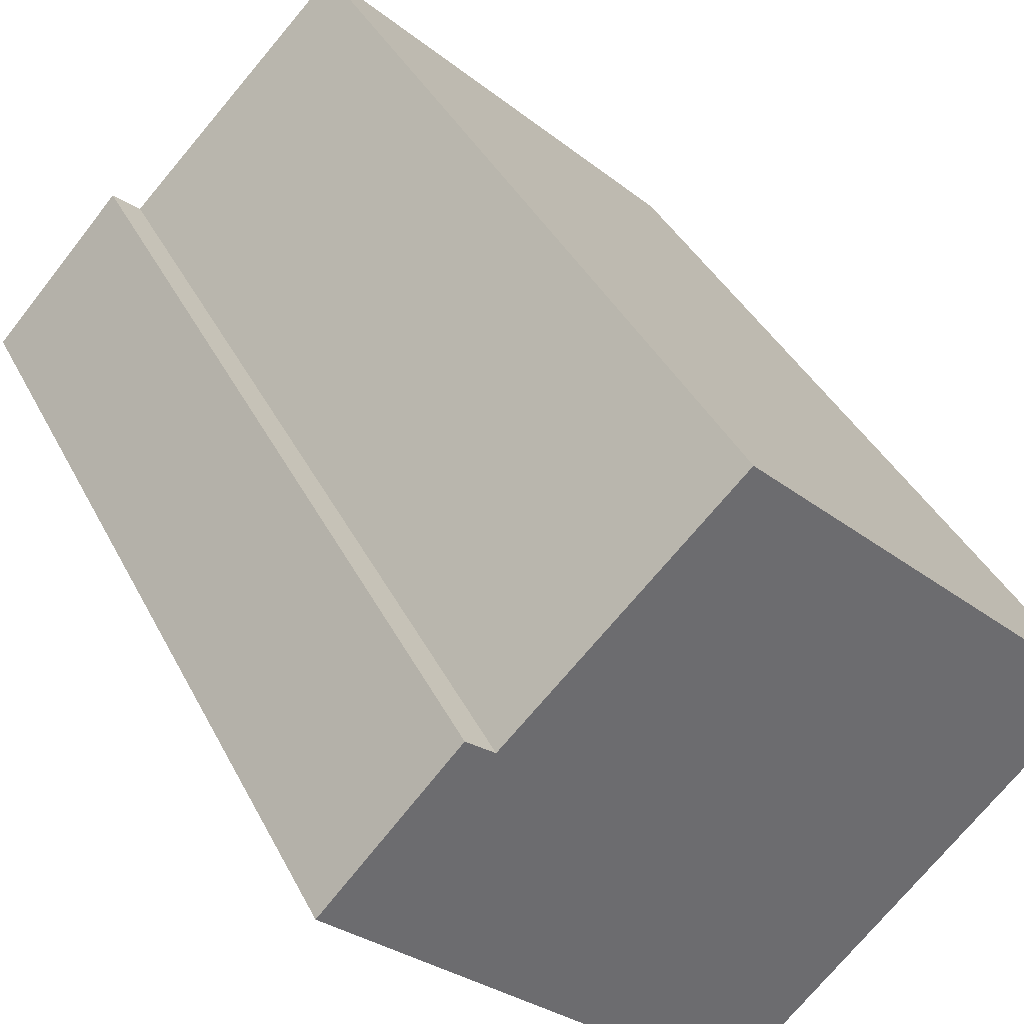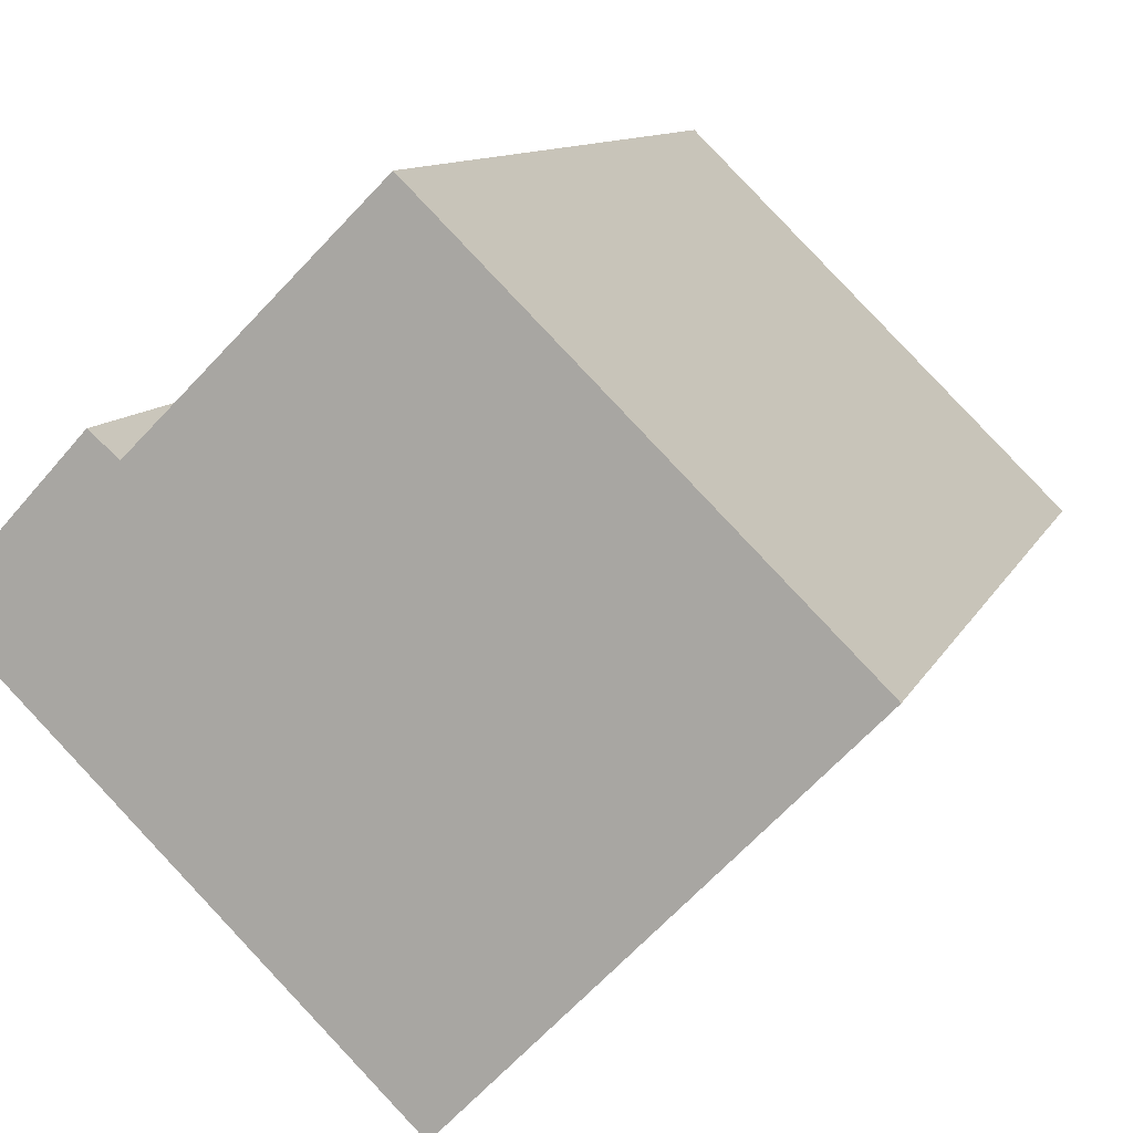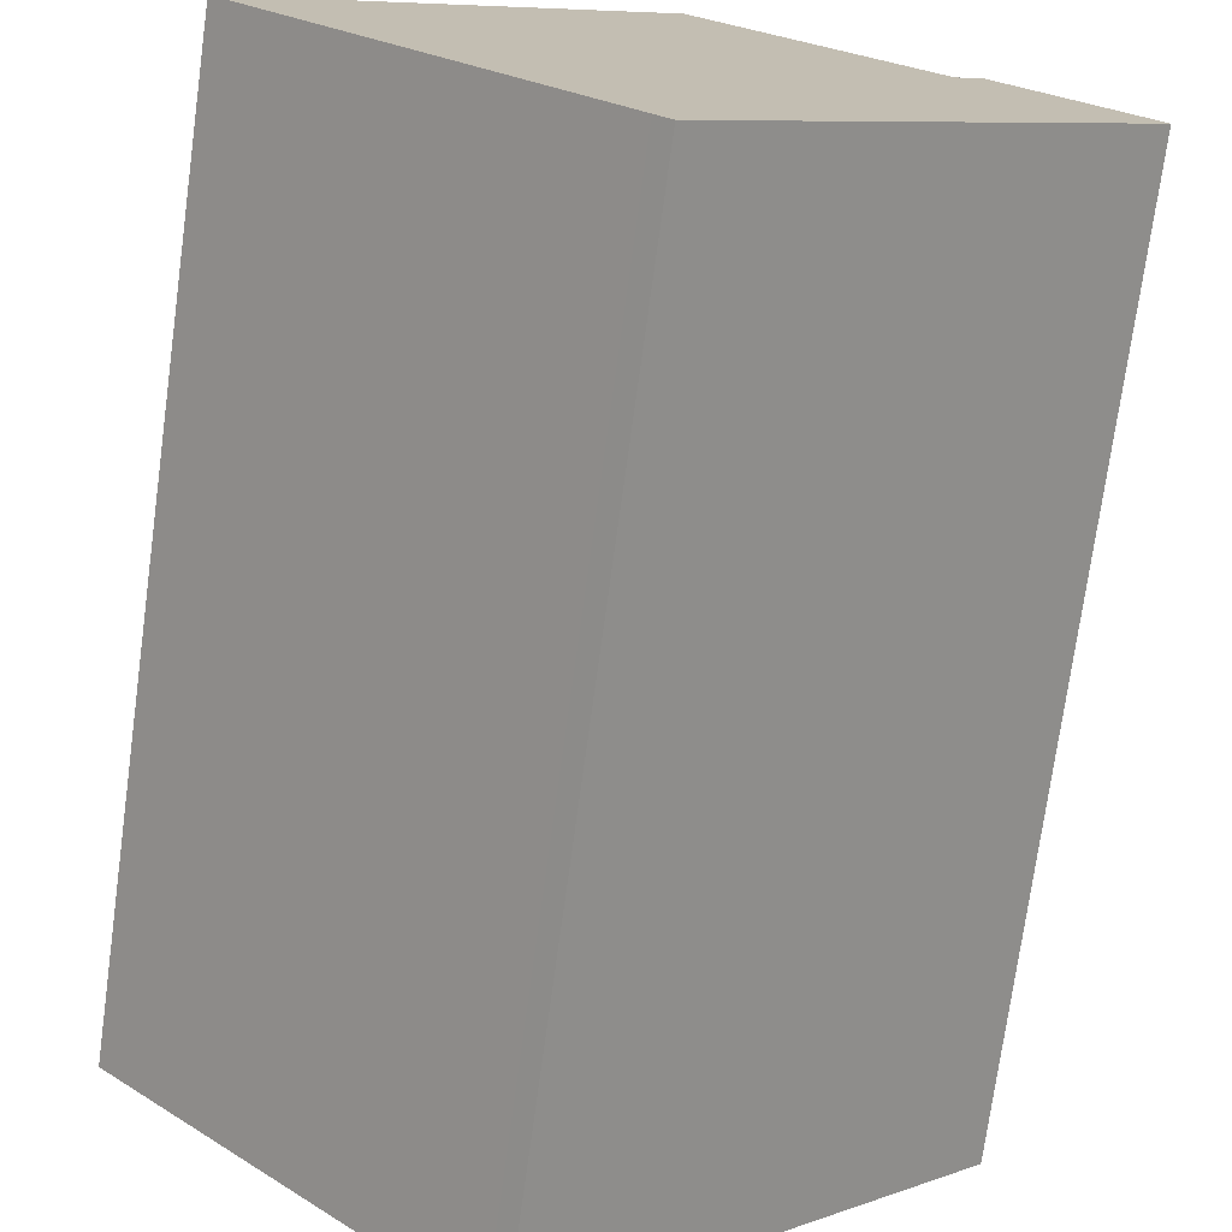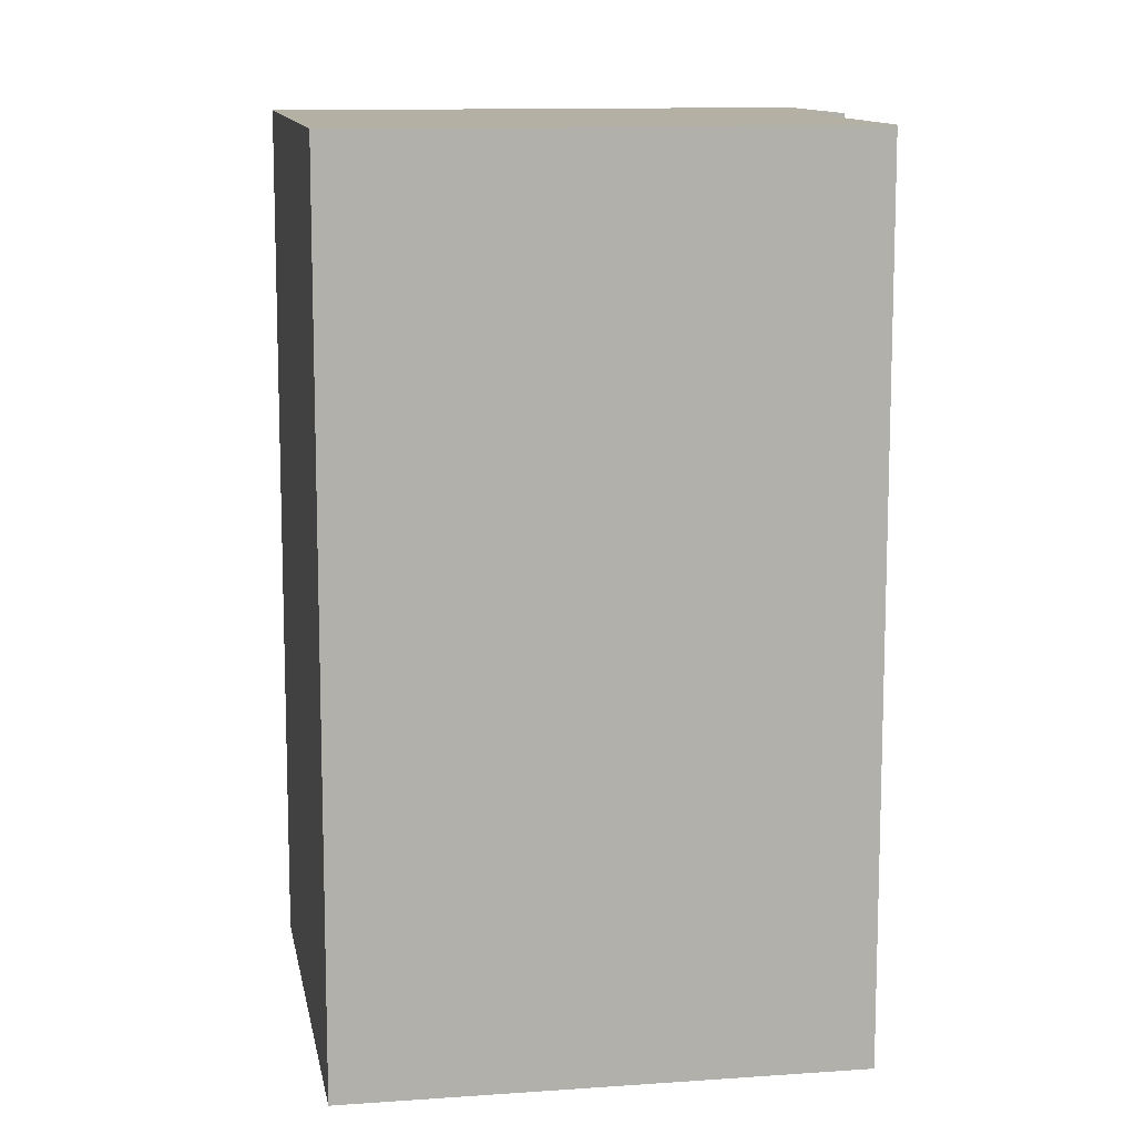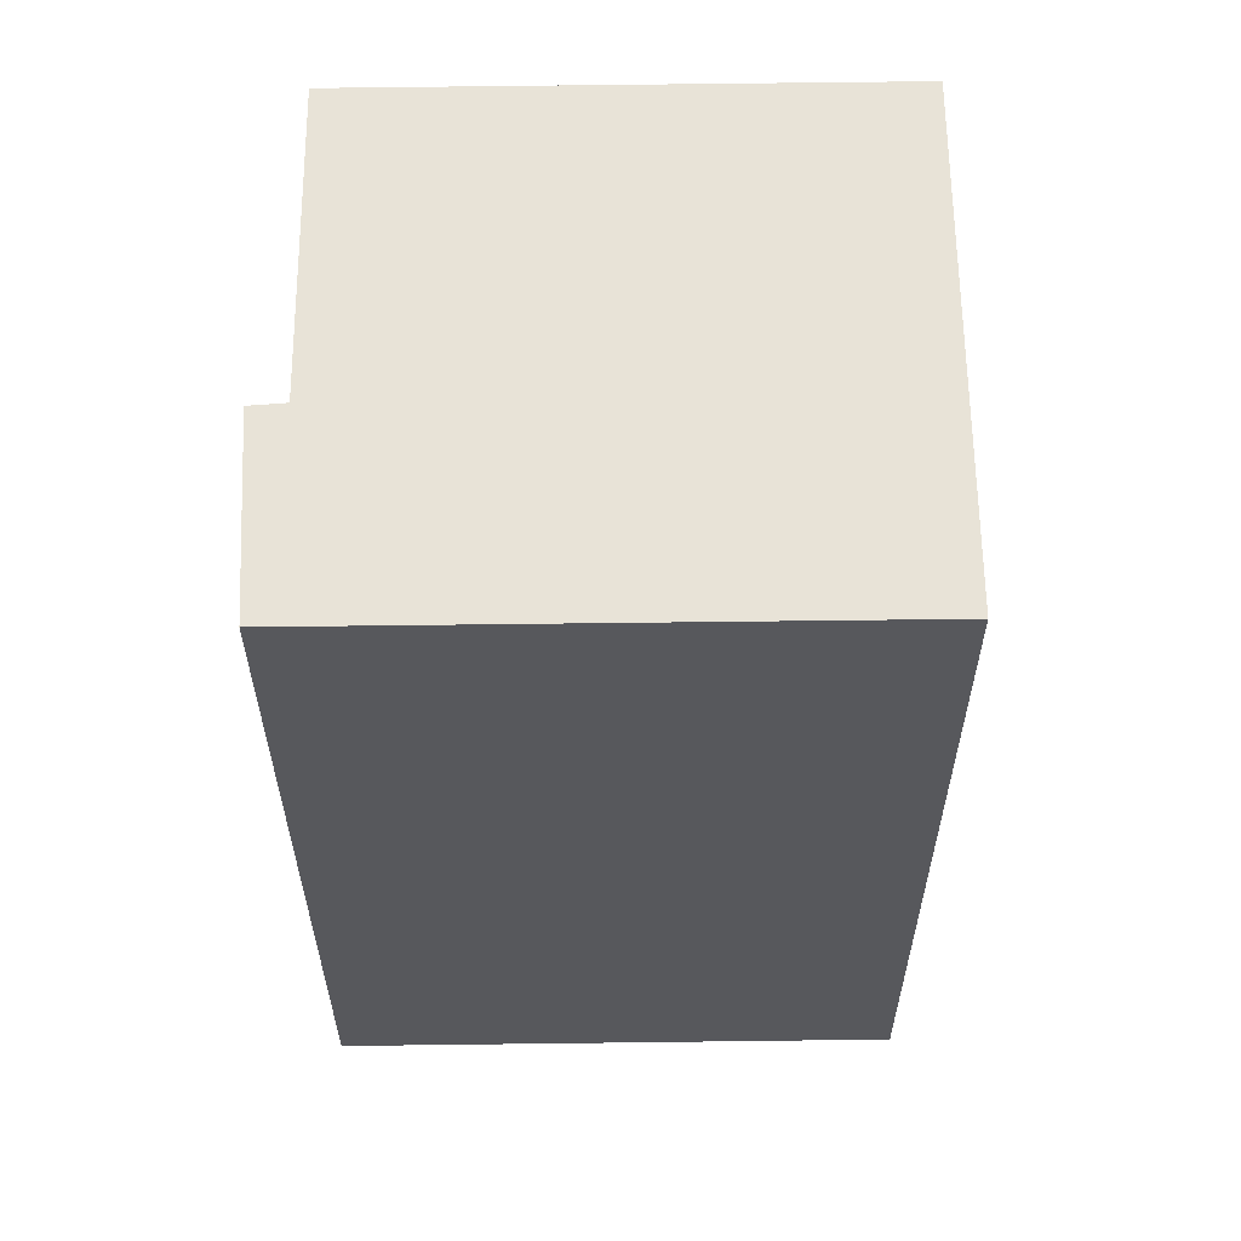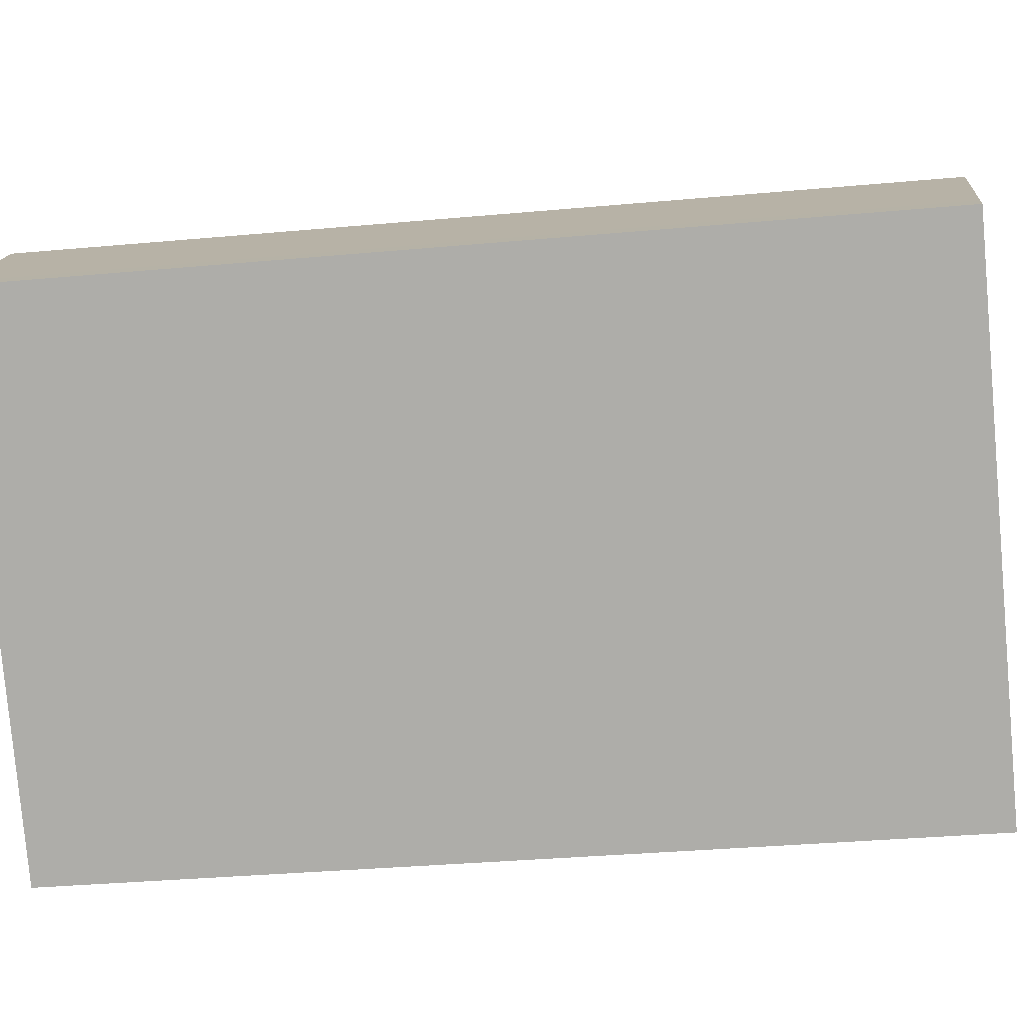
<metadata>
{"format":"obj","ext":"obj","renderer":"f3d","projection":"perspective","resolution":1024,"background":"white","views":[{"elev":38.1,"azim":155.6,"up":"+Z"},{"elev":10.1,"azim":-163.7,"up":"+Z"},{"elev":-74.0,"azim":-7.8,"up":"+Z"},{"elev":11.6,"azim":-54.2,"up":"+Y"},{"elev":61.5,"azim":134.8,"up":"+Y"},{"elev":-33.9,"azim":97.1,"up":"+Z"}]}
</metadata>
<code>
v  16.52 -6.364e-17 1.039
v  7.962 4.979e-16 -8.132
v  16.89 -3.879e-17 0.6334
v  13.92 -2.362e-16 3.858
v  13.32 -2.046e-16 3.342
v  8.413 -5.044e-16 8.237
v  3.052 -1.83e-16 2.989
v  7.611 4.76e-16 -7.774
v  5.581 3.49e-16 -5.7
v  0 0 0
v  13.92 20.1 3.857
v  13.32 20.1 3.341
v  16.52 20.1 1.039
v  16.89 20.1 0.6328
v  7.962 20.1 -8.132
v  7.612 20.1 -7.774
v  5.582 20.1 -5.701
v  0.0004289 20.1 -0.0006367
v  3.052 20.1 2.988
v  8.413 20.1 8.237
g defaultobject
f 1 2 3
f 2 1 4
f 2 4 5
f 2 5 6
f 2 6 7
f 2 7 8
f 8 7 9
f 9 7 10
f 11 5 4
f 5 11 12
f 11 1 13
f 1 11 4
f 13 3 14
f 3 13 1
f 14 2 15
f 2 14 3
f 16 2 8
f 2 16 15
f 17 8 9
f 8 17 16
f 18 9 10
f 9 18 17
f 19 10 7
f 10 19 18
f 20 7 6
f 7 20 19
f 20 5 12
f 5 20 6
f 13 12 11
f 12 19 20
f 19 12 13
f 19 13 14
f 19 14 15
f 19 15 16
f 19 16 18
f 18 16 17

</code>
